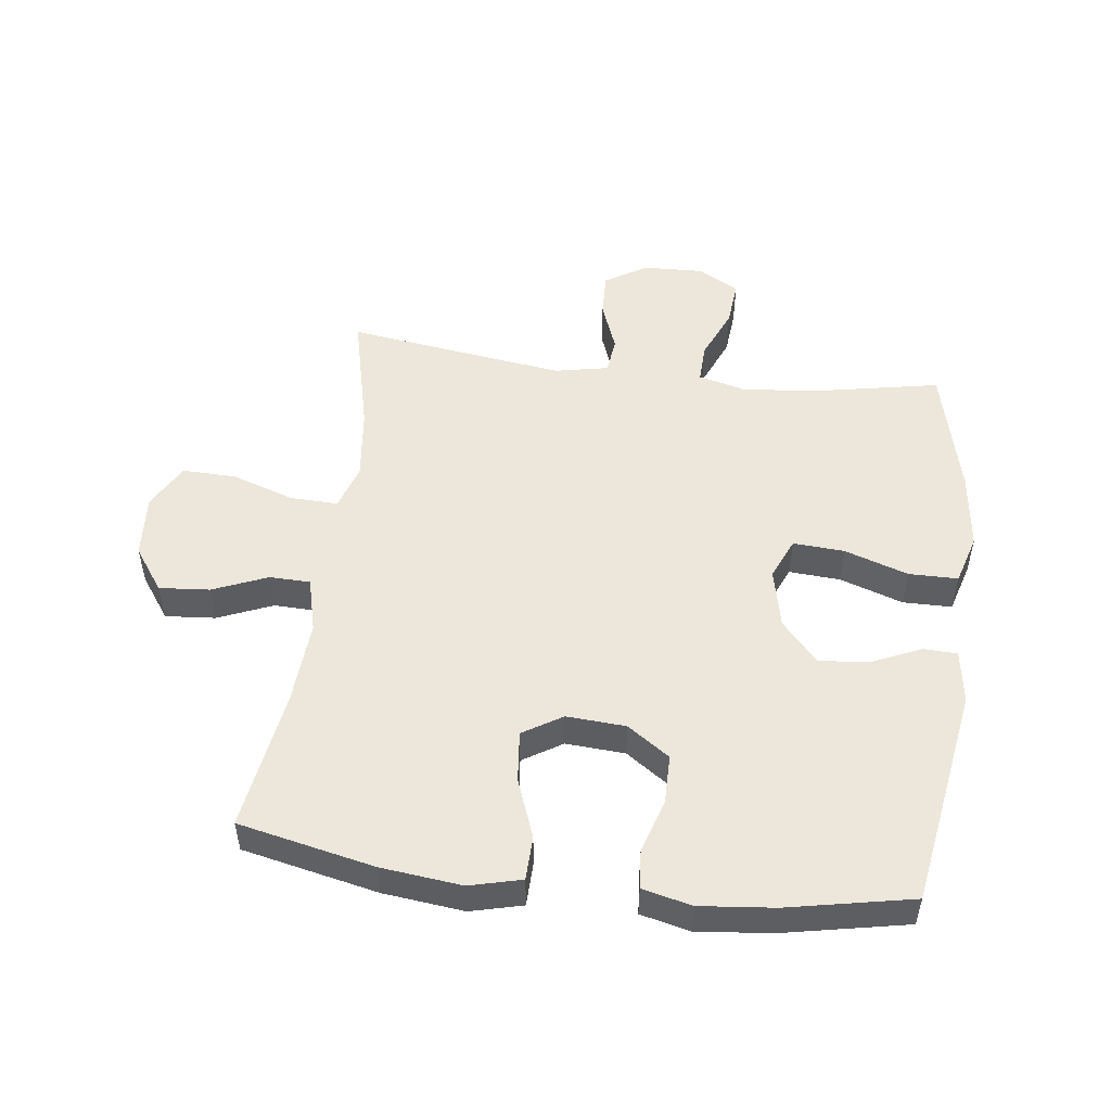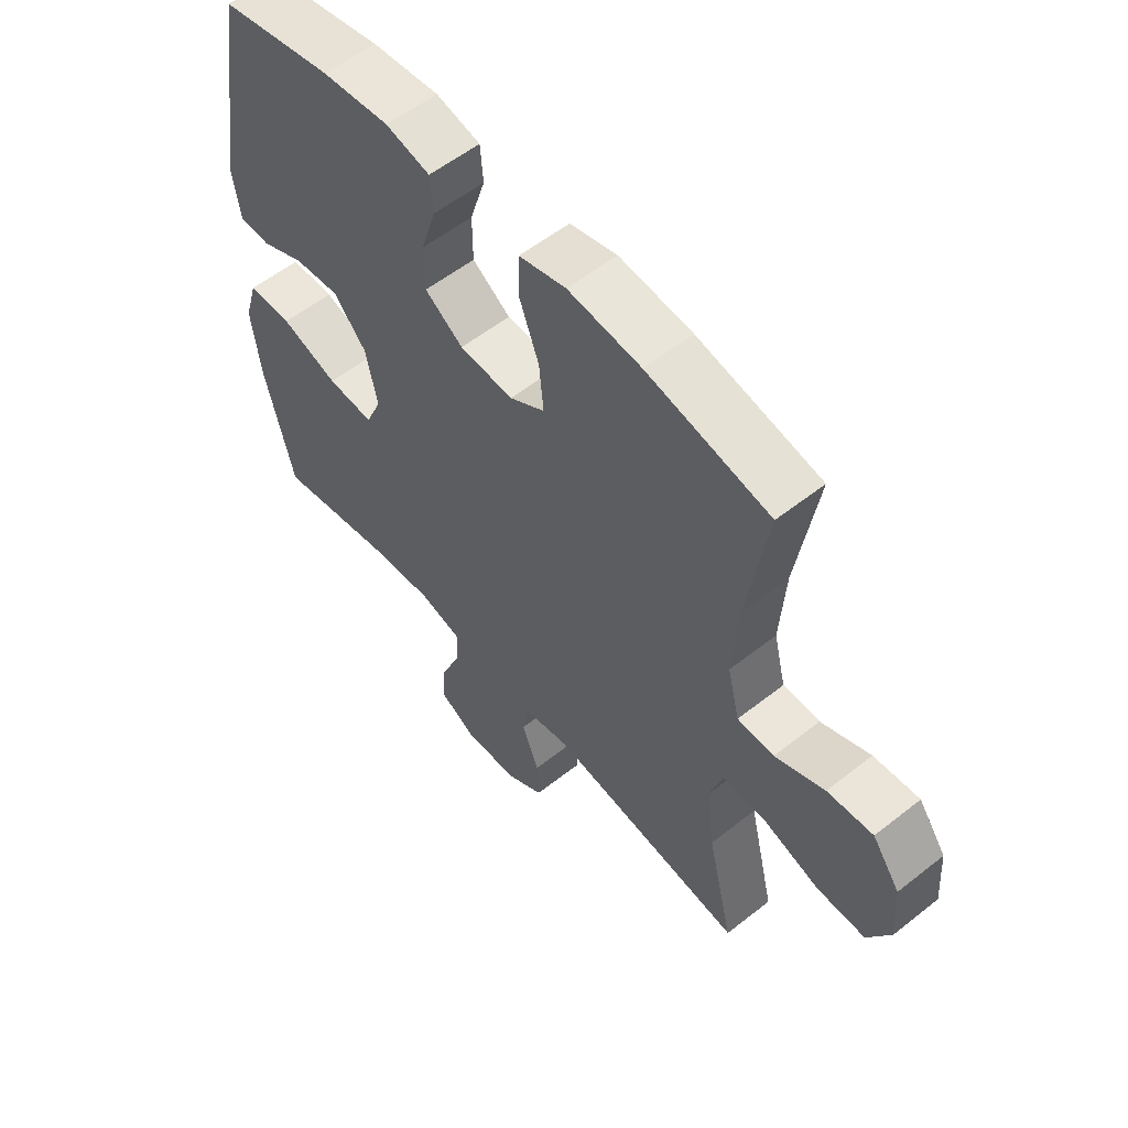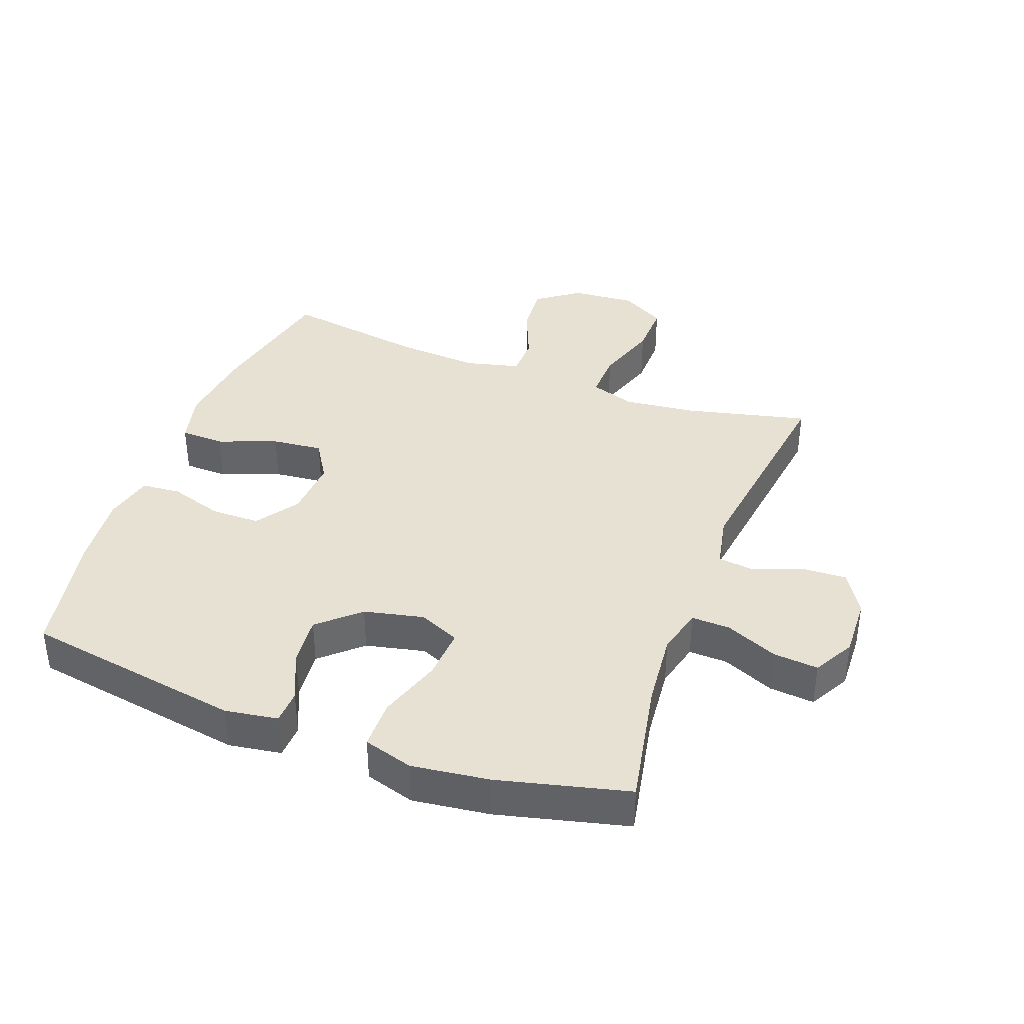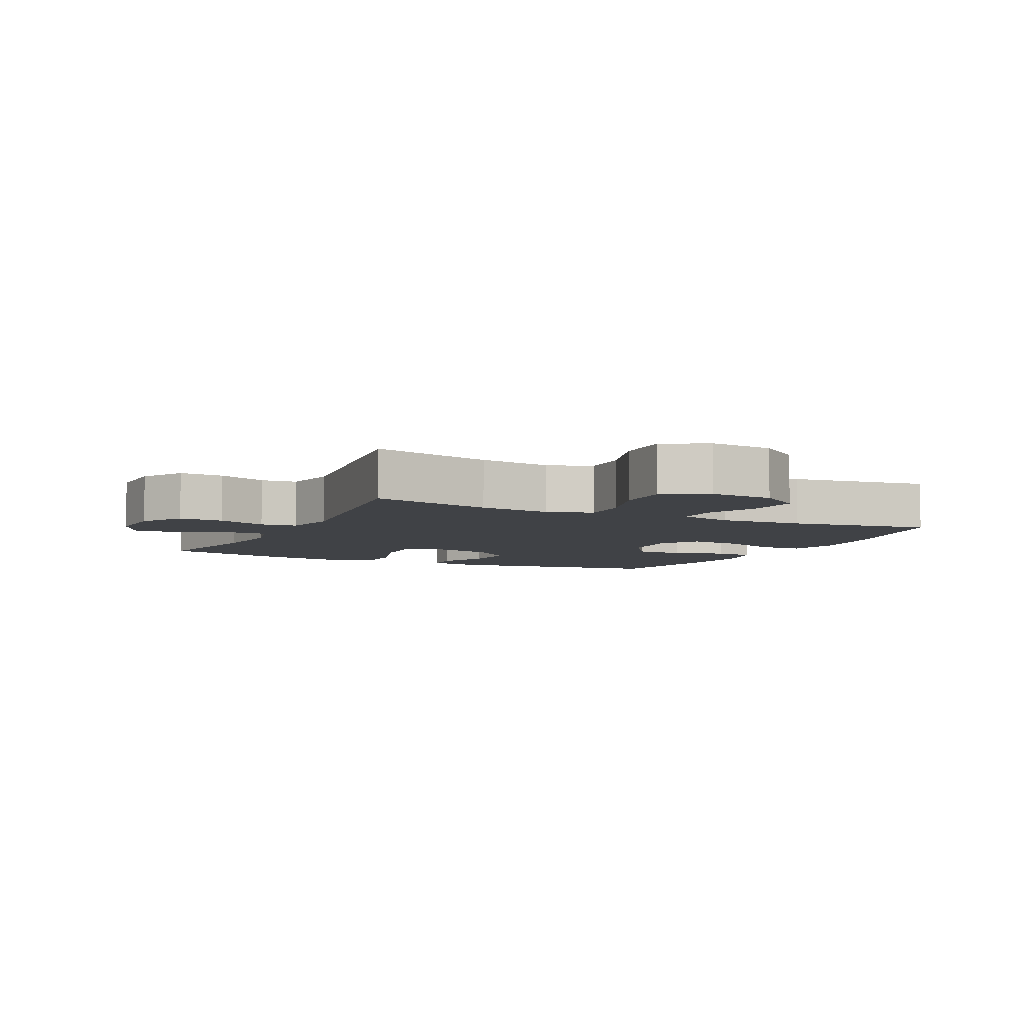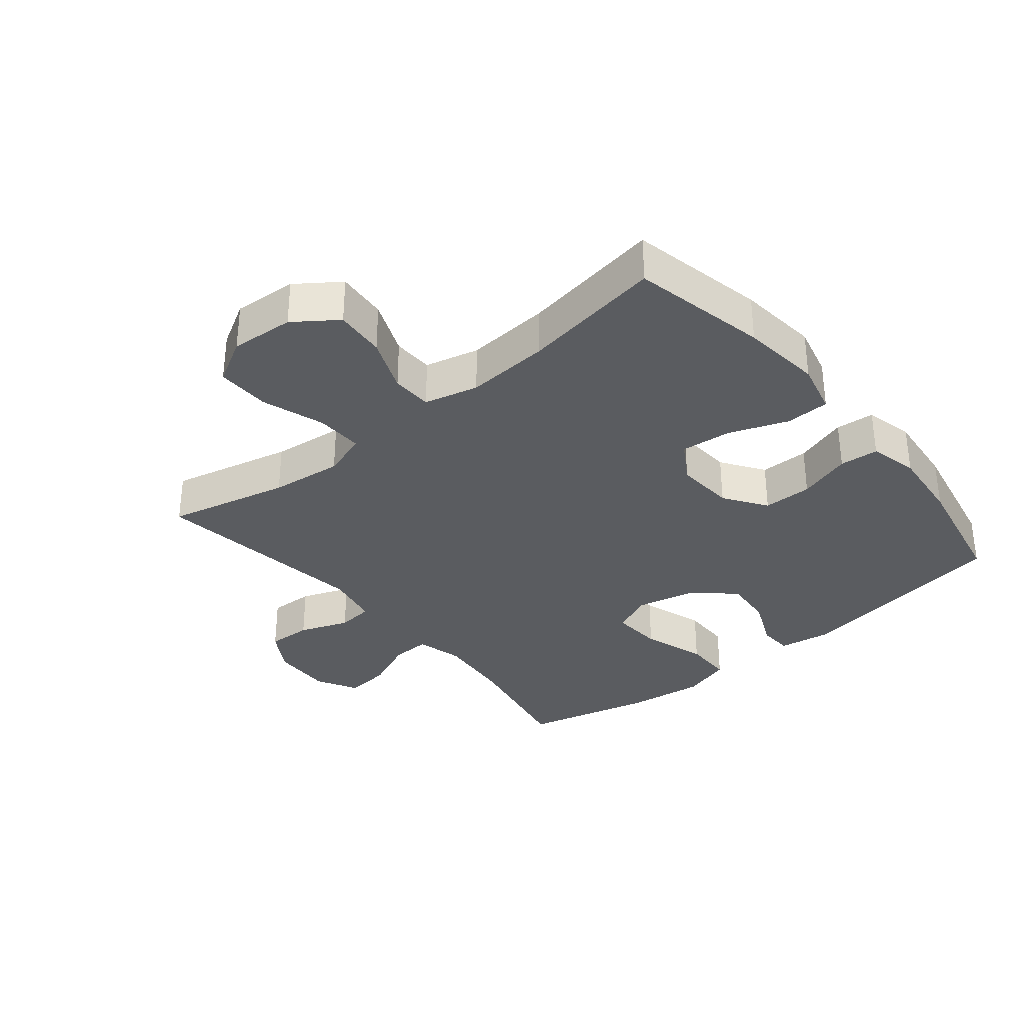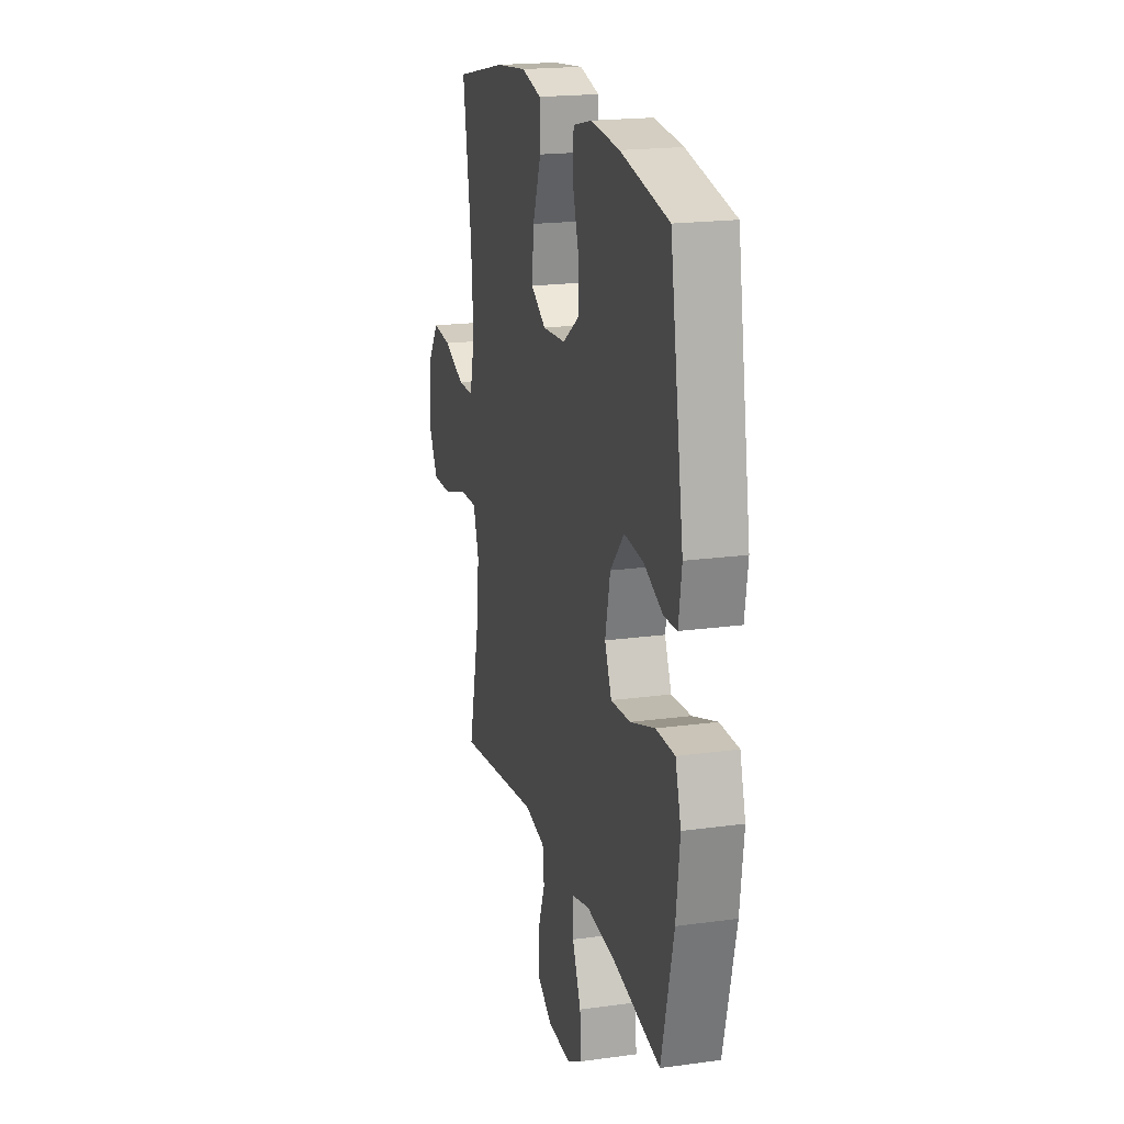
<metadata>
{"format":"obj","ext":"obj","renderer":"f3d","projection":"perspective","resolution":1024,"background":"white","views":[{"elev":51.8,"azim":7.2,"up":"+Y"},{"elev":56.3,"azim":-129.6,"up":"+Z"},{"elev":38.6,"azim":110.4,"up":"+Y"},{"elev":-6.1,"azim":-116.1,"up":"+Y"},{"elev":-33.6,"azim":-50.5,"up":"+Y"},{"elev":19.3,"azim":75.5,"up":"+Z"}]}
</metadata>
<code>
o path296_path296.001
v -0.1257 0.0375 -0.4342
v -0.03848 0.0375 -0.4518
v -0.03209 0.0375 -0.5103
v -0.06239 0.0375 -0.5897
v -0.06525 0.0375 -0.662
v 0.002525 0.0375 -0.7032
v 0.1002 0.0375 -0.7068
v 0.1662 0.0375 -0.6705
v 0.1596 0.0375 -0.5975
v 0.1233 0.0375 -0.5137
v 0.1211 0.0375 -0.4508
v 0.1972 0.0375 -0.4315
v 0.3181 0.0375 -0.4431
v 0.5224 0.0375 -0.4824
v 0.574 0.0375 -0.2727
v 0.5898 0.0375 -0.1479
v 0.566 0.0375 -0.06794
v 0.4867 0.0375 -0.06703
v 0.3837 0.0375 -0.1011
v 0.3007 0.0375 -0.1064
v 0.2718 0.0375 -0.04035
v 0.2932 0.0375 0.05605
v 0.3518 0.0375 0.1208
v 0.4324 0.0375 0.1132
v 0.5123 0.0375 0.07773
v 0.5673 0.0375 0.07999
v 0.5805 0.0375 0.1653
v 0.5224 0.0375 0.5195
v 0.3205 0.0375 0.5598
v 0.1996 0.0375 0.5721
v 0.1204 0.0375 0.5534
v 0.1152 0.0375 0.4904
v 0.1424 0.0375 0.4045
v 0.1418 0.0375 0.3252
v 0.07332 0.0375 0.2783
v -0.02287 0.0375 0.2723
v -0.08654 0.0375 0.3115
v -0.07835 0.0375 0.3934
v -0.04256 0.0375 0.4883
v -0.04433 0.0375 0.5595
v -0.1286 0.0375 0.5805
v -0.2596 0.0375 0.5661
v -0.4793 0.0375 0.5195
v -0.443 0.0375 0.2915
v -0.4337 0.0375 0.1557
v -0.4555 0.0375 0.06831
v -0.5212 0.0375 0.06653
v -0.6098 0.0375 0.1032
v -0.6916 0.0375 0.11
v -0.7412 0.0375 0.04099
v -0.7487 0.0375 -0.06173
v -0.7082 0.0375 -0.1338
v -0.6214 0.0375 -0.1321
v -0.5201 0.0375 -0.09846
v -0.4432 0.0375 -0.09613
v -0.4191 0.0375 -0.1692
v -0.4325 0.0375 -0.2856
v -0.4793 0.0375 -0.4824
v -0.1257 -0.0375 -0.4342
v -0.03848 -0.0375 -0.4518
v -0.03209 -0.0375 -0.5103
v -0.06239 -0.0375 -0.5897
v -0.06525 -0.0375 -0.662
v 0.002525 -0.0375 -0.7032
v 0.1002 -0.0375 -0.7068
v 0.1662 -0.0375 -0.6705
v 0.1596 -0.0375 -0.5975
v 0.1233 -0.0375 -0.5137
v 0.1211 -0.0375 -0.4508
v 0.1972 -0.0375 -0.4315
v 0.3181 -0.0375 -0.4431
v 0.5224 -0.0375 -0.4824
v 0.574 -0.0375 -0.2727
v 0.5898 -0.0375 -0.1479
v 0.566 -0.0375 -0.06794
v 0.4867 -0.0375 -0.06703
v 0.3837 -0.0375 -0.1011
v 0.3007 -0.0375 -0.1064
v 0.2718 -0.0375 -0.04035
v 0.2932 -0.0375 0.05605
v 0.3518 -0.0375 0.1208
v 0.4324 -0.0375 0.1132
v 0.5123 -0.0375 0.07773
v 0.5673 -0.0375 0.07999
v 0.5805 -0.0375 0.1653
v 0.5224 -0.0375 0.5195
v 0.3205 -0.0375 0.5598
v 0.1996 -0.0375 0.5721
v 0.1204 -0.0375 0.5534
v 0.1152 -0.0375 0.4904
v 0.1424 -0.0375 0.4045
v 0.1418 -0.0375 0.3252
v 0.07332 -0.0375 0.2783
v -0.02287 -0.0375 0.2723
v -0.08654 -0.0375 0.3115
v -0.07835 -0.0375 0.3934
v -0.04256 -0.0375 0.4883
v -0.04433 -0.0375 0.5595
v -0.1286 -0.0375 0.5805
v -0.2596 -0.0375 0.5661
v -0.4793 -0.0375 0.5195
v -0.443 -0.0375 0.2915
v -0.4337 -0.0375 0.1557
v -0.4555 -0.0375 0.06831
v -0.5212 -0.0375 0.06653
v -0.6098 -0.0375 0.1032
v -0.6916 -0.0375 0.11
v -0.7412 -0.0375 0.04099
v -0.7487 -0.0375 -0.06173
v -0.7082 -0.0375 -0.1338
v -0.6214 -0.0375 -0.1321
v -0.5201 -0.0375 -0.09846
v -0.4432 -0.0375 -0.09613
v -0.4191 -0.0375 -0.1692
v -0.4325 -0.0375 -0.2856
v -0.4793 -0.0375 -0.4824
v 0.574 0.0375 -0.2727
v 0.5898 0.0375 -0.1479
v 0.566 0.0375 -0.06794
v 0.566 0.0375 -0.06794
v 0.5673 0.0375 0.07999
v 0.5673 0.0375 0.07999
v 0.5805 0.0375 0.1653
v 0.5123 0.0375 0.07773
v 0.4867 0.0375 -0.06703
v 0.5224 0.0375 -0.4824
v 0.5224 0.0375 -0.4824
v 0.5224 0.0375 0.5195
v 0.5224 0.0375 0.5195
v 0.4324 0.0375 0.1132
v 0.3837 0.0375 -0.1011
v 0.3518 0.0375 0.1208
v 0.3205 0.0375 0.5598
v 0.3181 0.0375 -0.4431
v 0.3007 0.0375 -0.1064
v 0.3007 0.0375 -0.1064
v 0.2932 0.0375 0.05605
v 0.1996 0.0375 0.5721
v 0.1972 0.0375 -0.4315
v 0.2718 0.0375 -0.04035
v 0.1204 0.0375 0.5534
v 0.1204 0.0375 0.5534
v 0.1211 0.0375 -0.4508
v 0.1211 0.0375 -0.4508
v 0.1424 0.0375 0.4045
v 0.1418 0.0375 0.3252
v 0.1002 0.0375 -0.7068
v 0.1662 0.0375 -0.6705
v 0.1662 0.0375 -0.6705
v 0.1596 0.0375 -0.5975
v 0.1233 0.0375 -0.5137
v 0.1152 0.0375 0.4904
v 0.07332 0.0375 0.2783
v 0.002525 0.0375 -0.7032
v -0.02287 0.0375 0.2723
v -0.06525 0.0375 -0.662
v -0.06525 0.0375 -0.662
v -0.08654 0.0375 0.3115
v -0.08654 0.0375 0.3115
v -0.06239 0.0375 -0.5897
v -0.03209 0.0375 -0.5103
v -0.03848 0.0375 -0.4518
v -0.03848 0.0375 -0.4518
v -0.1257 0.0375 -0.4342
v -0.07835 0.0375 0.3934
v -0.04256 0.0375 0.4883
v -0.04433 0.0375 0.5595
v -0.04433 0.0375 0.5595
v -0.1286 0.0375 0.5805
v -0.2596 0.0375 0.5661
v -0.4191 0.0375 -0.1692
v -0.4325 0.0375 -0.2856
v -0.4432 0.0375 -0.09613
v -0.4432 0.0375 -0.09613
v -0.4337 0.0375 0.1557
v -0.4555 0.0375 0.06831
v -0.4555 0.0375 0.06831
v -0.443 0.0375 0.2915
v -0.5201 0.0375 -0.09846
v -0.4793 0.0375 -0.4824
v -0.4793 0.0375 -0.4824
v -0.4793 0.0375 0.5195
v -0.4793 0.0375 0.5195
v -0.5212 0.0375 0.06653
v -0.6214 0.0375 -0.1321
v -0.6098 0.0375 0.1032
v -0.6916 0.0375 0.11
v -0.7082 0.0375 -0.1338
v -0.7082 0.0375 -0.1338
v -0.7412 0.0375 0.04099
v -0.7487 0.0375 -0.06173
v 0.574 -0.0375 -0.2727
v 0.5898 -0.0375 -0.1479
v 0.566 -0.0375 -0.06794
v 0.566 -0.0375 -0.06794
v 0.5673 -0.0375 0.07999
v 0.5673 -0.0375 0.07999
v 0.5805 -0.0375 0.1653
v 0.5123 -0.0375 0.07773
v 0.4867 -0.0375 -0.06703
v 0.5224 -0.0375 -0.4824
v 0.5224 -0.0375 -0.4824
v 0.5224 -0.0375 0.5195
v 0.5224 -0.0375 0.5195
v 0.4324 -0.0375 0.1132
v 0.3837 -0.0375 -0.1011
v 0.3518 -0.0375 0.1208
v 0.3205 -0.0375 0.5598
v 0.3181 -0.0375 -0.4431
v 0.3007 -0.0375 -0.1064
v 0.3007 -0.0375 -0.1064
v 0.2932 -0.0375 0.05605
v 0.1996 -0.0375 0.5721
v 0.1972 -0.0375 -0.4315
v 0.2718 -0.0375 -0.04035
v 0.1204 -0.0375 0.5534
v 0.1204 -0.0375 0.5534
v 0.1211 -0.0375 -0.4508
v 0.1211 -0.0375 -0.4508
v 0.1424 -0.0375 0.4045
v 0.1418 -0.0375 0.3252
v 0.1002 -0.0375 -0.7068
v 0.1662 -0.0375 -0.6705
v 0.1662 -0.0375 -0.6705
v 0.1596 -0.0375 -0.5975
v 0.1233 -0.0375 -0.5137
v 0.1152 -0.0375 0.4904
v 0.07332 -0.0375 0.2783
v 0.002525 -0.0375 -0.7032
v -0.02287 -0.0375 0.2723
v -0.06525 -0.0375 -0.662
v -0.06525 -0.0375 -0.662
v -0.08654 -0.0375 0.3115
v -0.08654 -0.0375 0.3115
v -0.06239 -0.0375 -0.5897
v -0.03209 -0.0375 -0.5103
v -0.03848 -0.0375 -0.4518
v -0.03848 -0.0375 -0.4518
v -0.1257 -0.0375 -0.4342
v -0.07835 -0.0375 0.3934
v -0.04256 -0.0375 0.4883
v -0.04433 -0.0375 0.5595
v -0.04433 -0.0375 0.5595
v -0.1286 -0.0375 0.5805
v -0.2596 -0.0375 0.5661
v -0.4191 -0.0375 -0.1692
v -0.4325 -0.0375 -0.2856
v -0.4432 -0.0375 -0.09613
v -0.4432 -0.0375 -0.09613
v -0.4337 -0.0375 0.1557
v -0.4555 -0.0375 0.06831
v -0.4555 -0.0375 0.06831
v -0.443 -0.0375 0.2915
v -0.5201 -0.0375 -0.09846
v -0.4793 -0.0375 -0.4824
v -0.4793 -0.0375 -0.4824
v -0.4793 -0.0375 0.5195
v -0.4793 -0.0375 0.5195
v -0.5212 -0.0375 0.06653
v -0.6214 -0.0375 -0.1321
v -0.6098 -0.0375 0.1032
v -0.6916 -0.0375 0.11
v -0.7082 -0.0375 -0.1338
v -0.7082 -0.0375 -0.1338
v -0.7412 -0.0375 0.04099
v -0.7487 -0.0375 -0.06173
f 227 213 216
f 214 209 210
f 192 209 201
f 244 241 242
f 254 259 260
f 192 206 209
f 221 207 208
f 248 246 230
f 231 229 235
f 225 222 223
f 200 193 194
f 229 222 225
f 265 260 261
f 237 215 239
f 253 245 257
f 193 206 192
f 220 208 213
f 259 254 251
f 198 199 196
f 218 236 226
f 215 212 228
f 235 229 225
f 212 207 221
f 263 260 266
f 205 199 198
f 246 239 215
f 230 215 228
f 251 248 230
f 245 240 244
f 210 209 206
f 236 218 237
f 266 260 265
f 228 212 221
f 239 247 255
f 237 210 215
f 218 210 237
f 246 215 230
f 214 210 218
f 248 251 254
f 235 226 236
f 253 240 245
f 250 233 253
f 250 230 233
f 251 230 250
f 220 213 227
f 240 241 244
f 261 260 259
f 203 207 205
f 206 193 200
f 226 235 225
f 262 265 261
f 221 208 220
f 203 205 198
f 208 207 203
f 247 239 246
f 233 240 253
f 15 16 74 73
f 16 120 195 74
f 122 27 85 197
f 25 26 84 83
f 17 18 76 75
f 127 15 73 202
f 27 129 204 85
f 24 25 83 82
f 18 19 77 76
f 23 24 82 81
f 28 29 87 86
f 13 14 72 71
f 19 136 211 77
f 22 23 81 80
f 29 30 88 87
f 12 13 71 70
f 20 21 79 78
f 21 22 80 79
f 30 142 217 88
f 144 12 70 219
f 33 34 92 91
f 7 149 224 65
f 8 9 67 66
f 9 10 68 67
f 32 33 91 90
f 31 32 90 89
f 34 35 93 92
f 10 11 69 68
f 6 7 65 64
f 35 36 94 93
f 157 6 64 232
f 36 159 234 94
f 4 5 63 62
f 3 4 62 61
f 163 3 61 238
f 1 2 60 59
f 38 39 97 96
f 39 168 243 97
f 40 41 99 98
f 37 38 96 95
f 41 42 100 99
f 56 57 115 114
f 174 56 114 249
f 45 177 252 103
f 44 45 103 102
f 54 55 113 112
f 181 1 59 256
f 183 44 102 258
f 42 43 101 100
f 46 47 105 104
f 57 58 116 115
f 53 54 112 111
f 47 48 106 105
f 48 49 107 106
f 189 53 111 264
f 49 50 108 107
f 51 52 110 109
f 50 51 109 108
f 152 141 138
f 139 135 134
f 117 126 134
f 169 167 166
f 179 185 184
f 117 134 131
f 146 133 132
f 173 155 171
f 156 160 154
f 150 148 147
f 125 119 118
f 154 150 147
f 190 186 185
f 162 164 140
f 178 182 170
f 118 117 131
f 145 138 133
f 184 176 179
f 123 121 124
f 143 151 161
f 140 153 137
f 160 150 154
f 137 146 132
f 188 191 185
f 130 123 124
f 171 140 164
f 155 153 140
f 176 155 173
f 170 169 165
f 135 131 134
f 161 162 143
f 191 190 185
f 153 146 137
f 164 180 172
f 162 140 135
f 143 162 135
f 171 155 140
f 139 143 135
f 173 179 176
f 160 161 151
f 178 170 165
f 175 178 158
f 175 158 155
f 176 175 155
f 145 152 138
f 165 169 166
f 186 184 185
f 128 130 132
f 131 125 118
f 151 150 160
f 187 186 190
f 146 145 133
f 128 123 130
f 133 128 132
f 172 171 164
f 158 178 165

</code>
